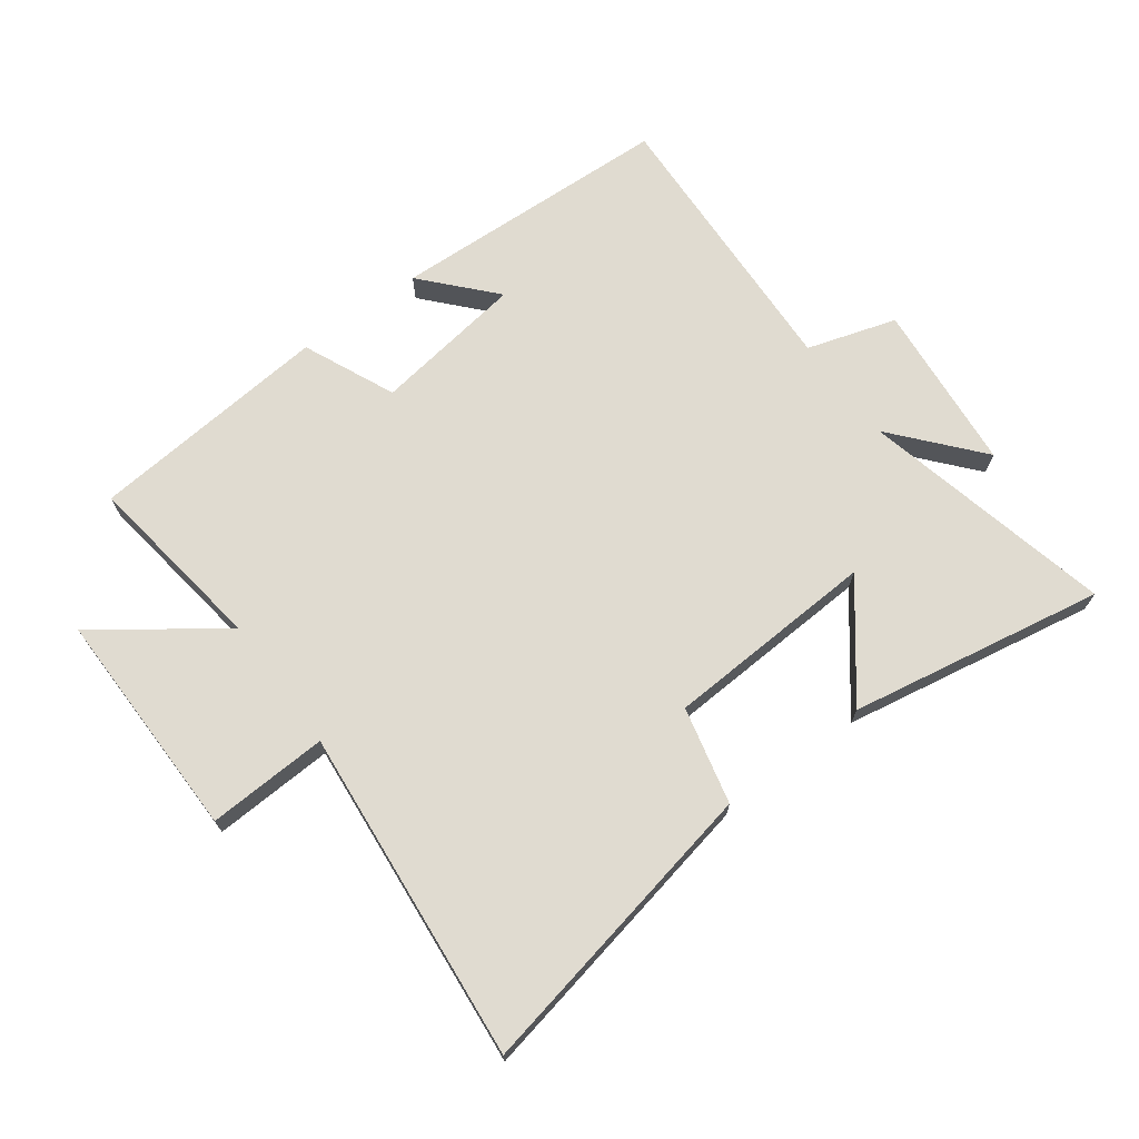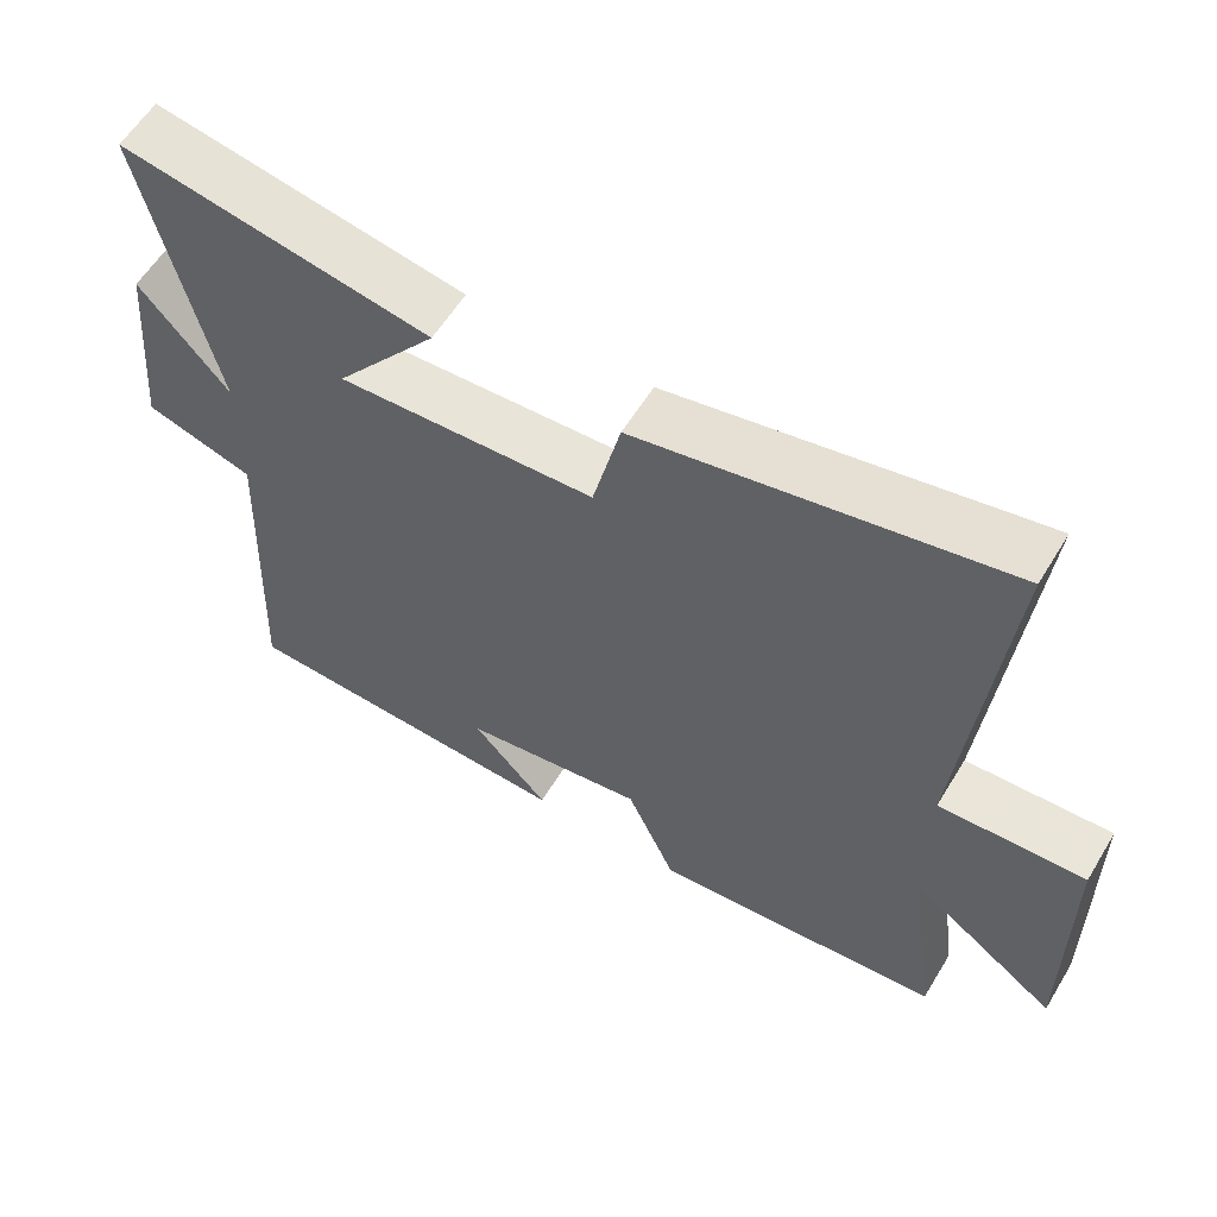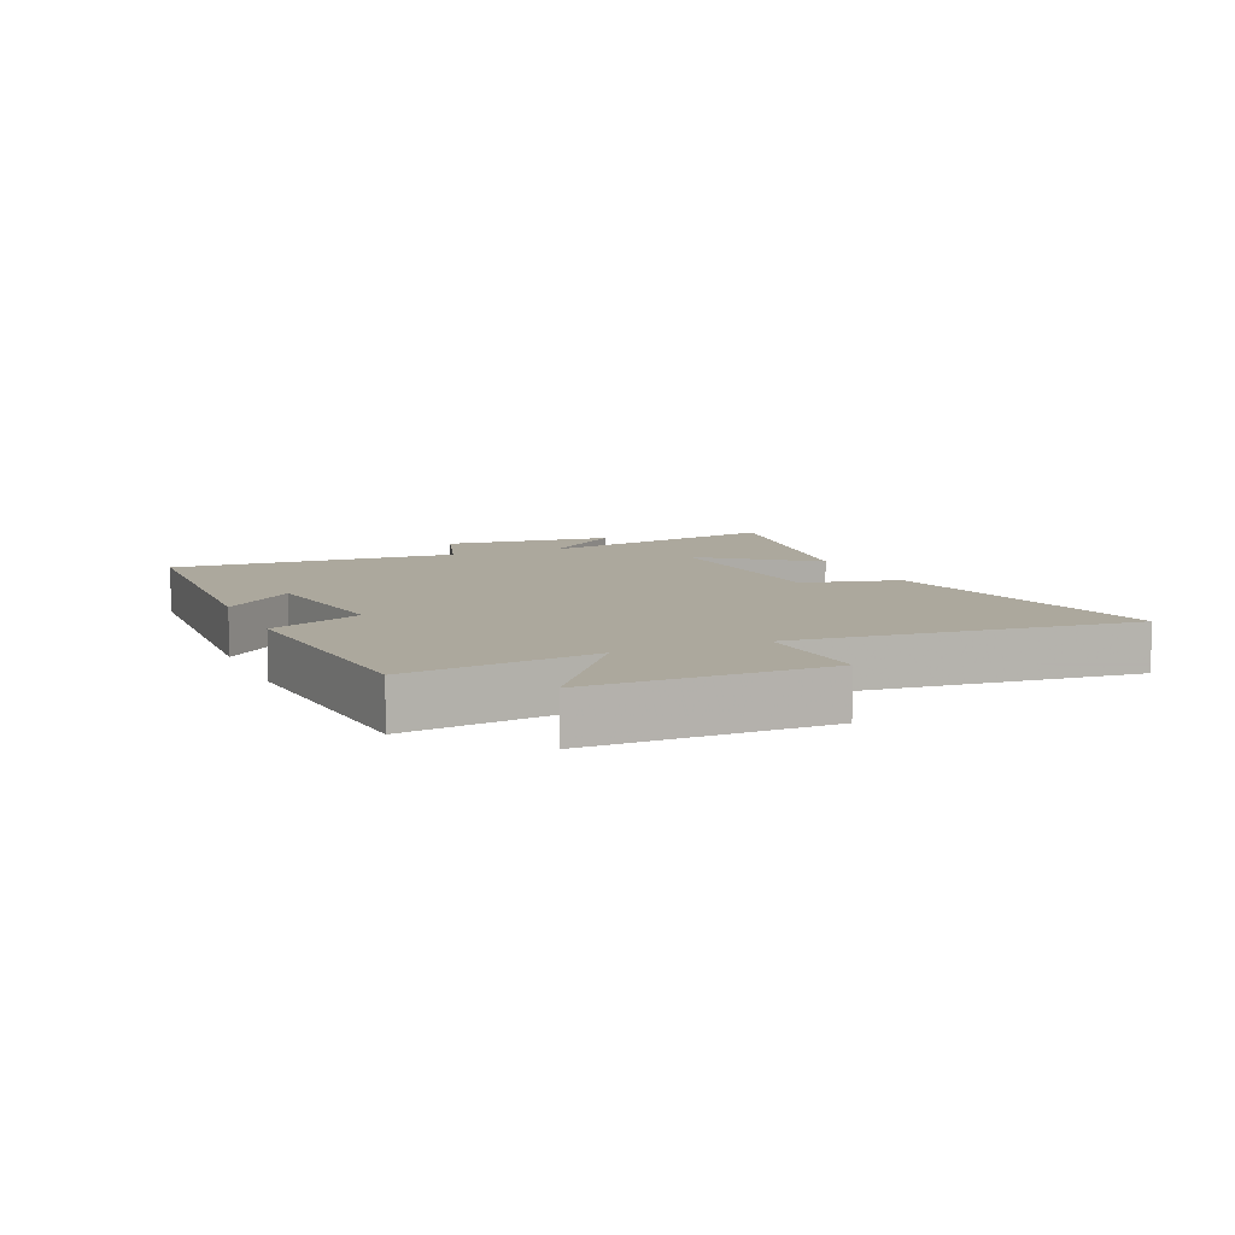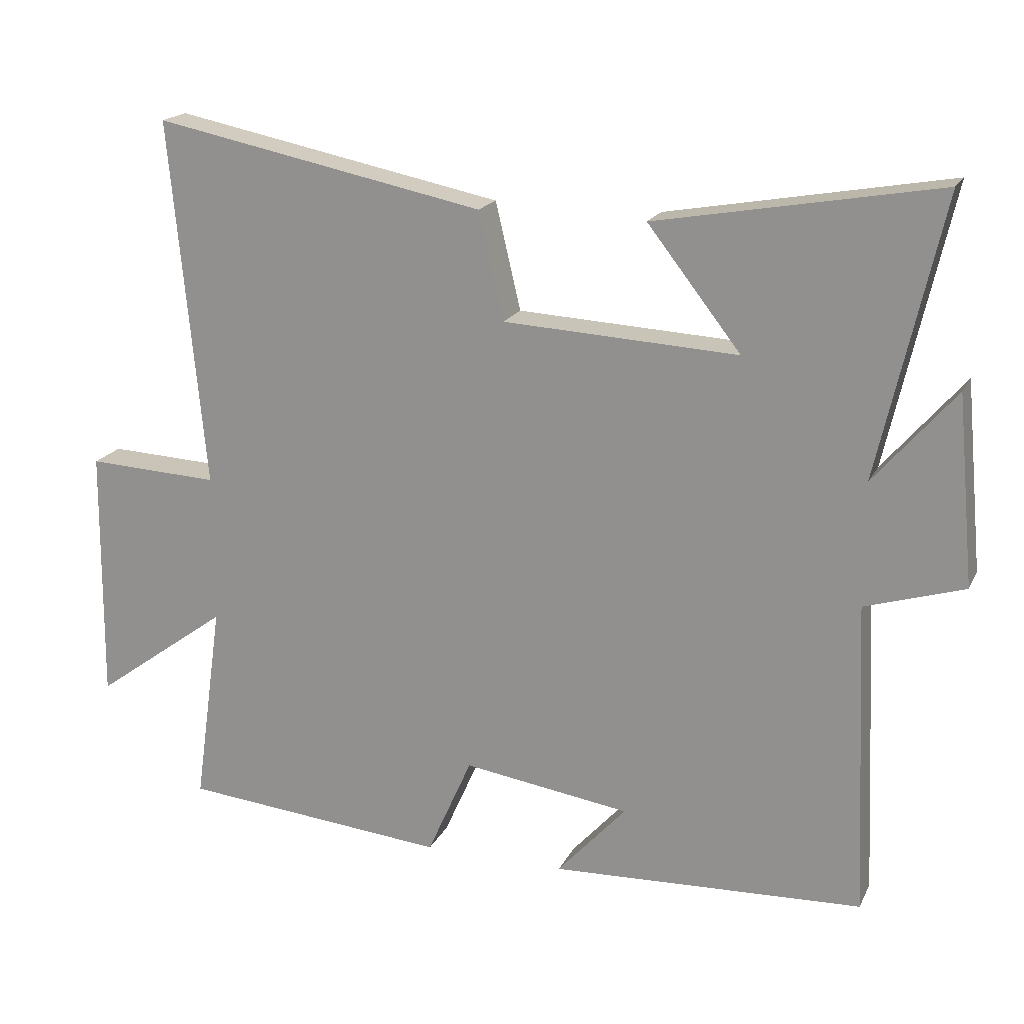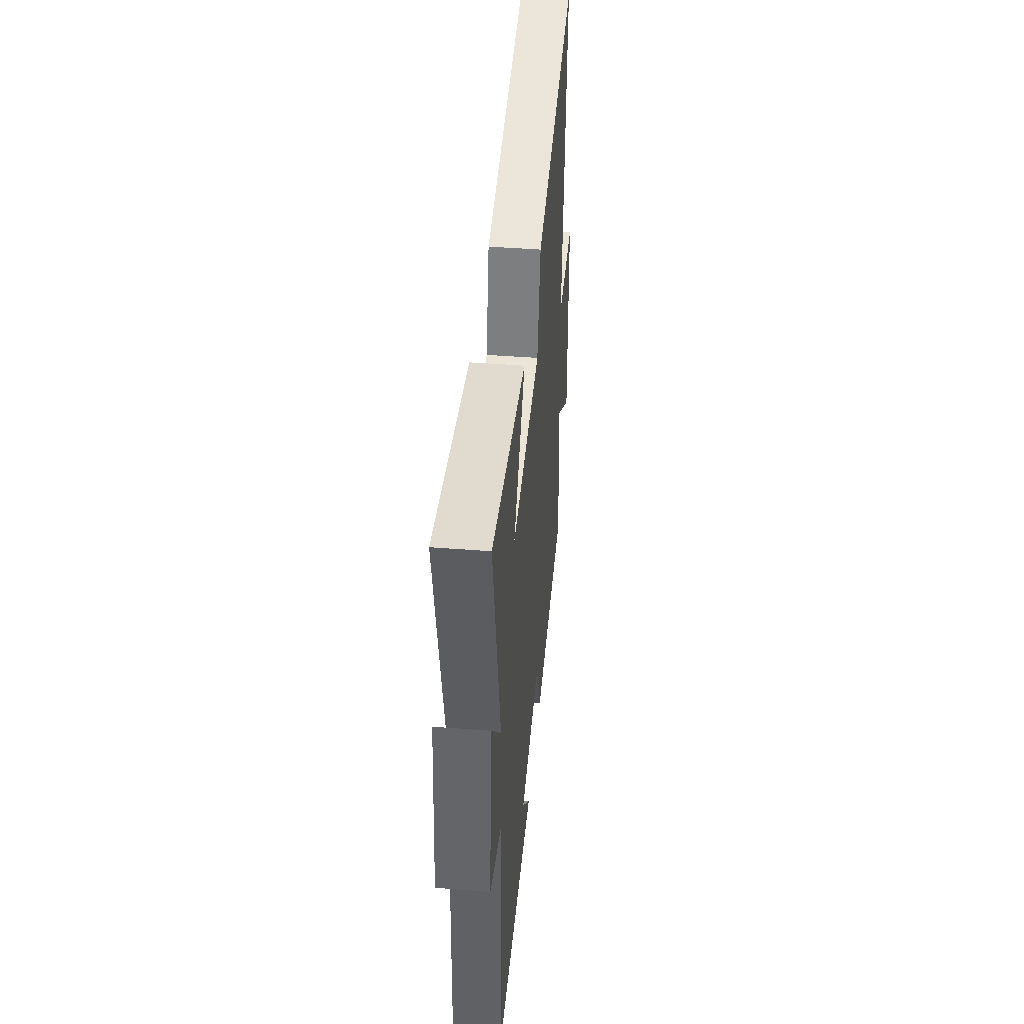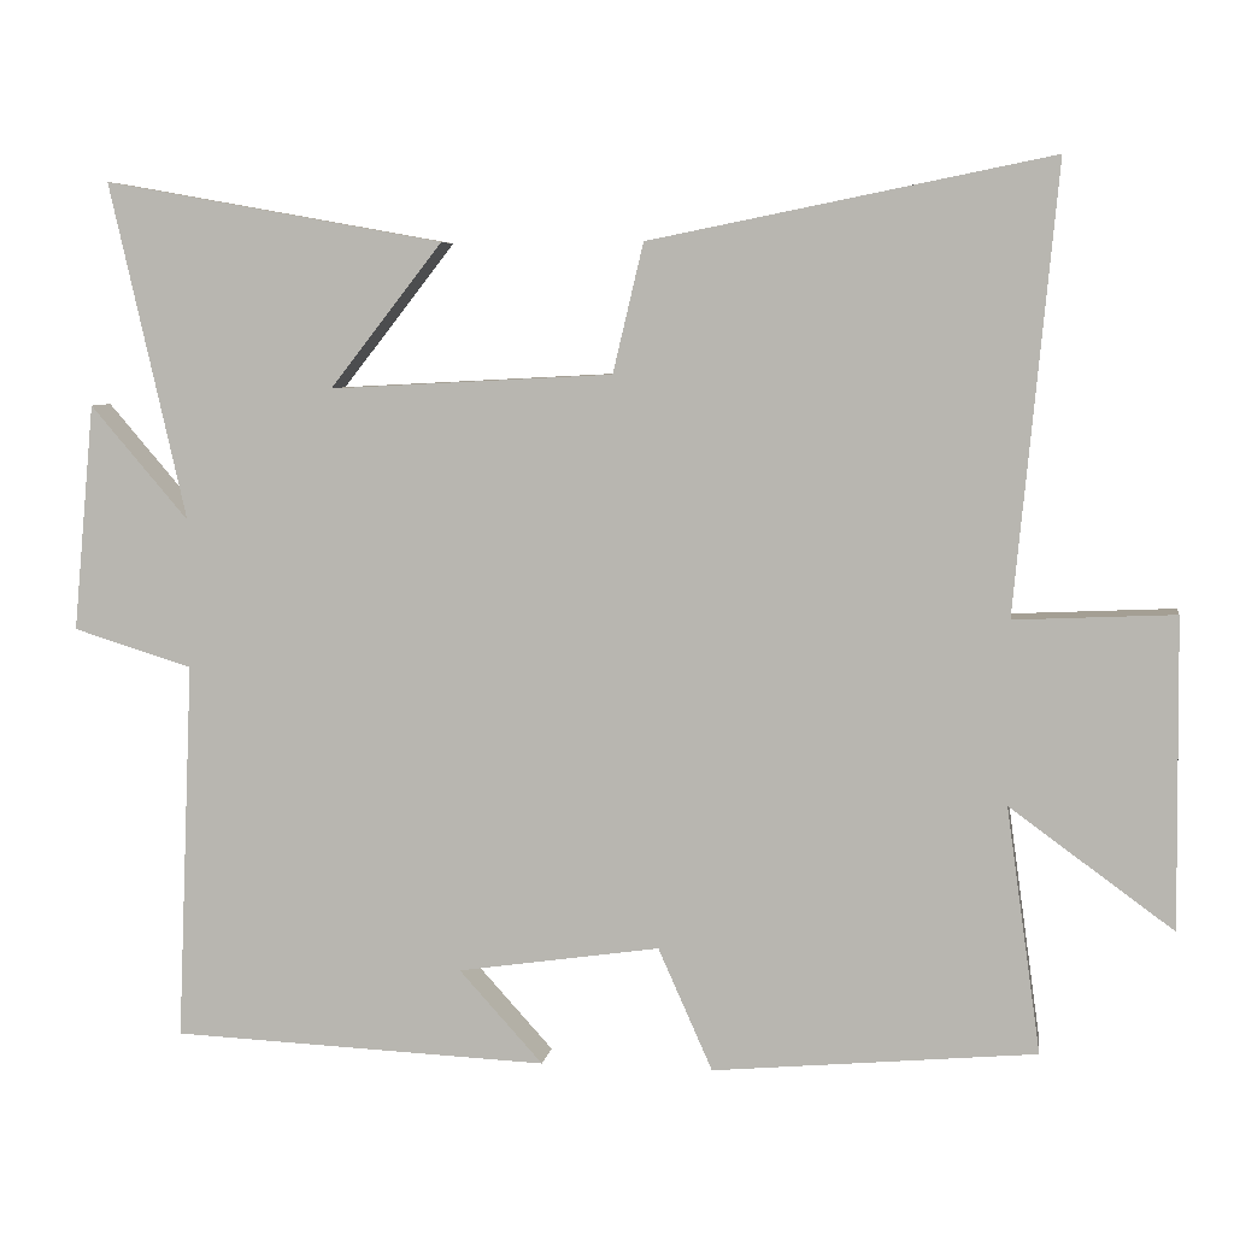
<metadata>
{"format":"obj","ext":"obj","renderer":"f3d","projection":"perspective","resolution":1024,"background":"white","views":[{"elev":69.8,"azim":-36.5,"up":"+Y"},{"elev":59.0,"azim":-148.8,"up":"+Z"},{"elev":8.6,"azim":-113.2,"up":"+Y"},{"elev":18.7,"azim":19.8,"up":"+Z"},{"elev":43.3,"azim":95.3,"up":"+Z"},{"elev":6.2,"azim":-171.5,"up":"+Z"}]}
</metadata>
<code>
v -0.542 0.07 -0.464
v -0.5 0.07 -0.165
v -0.699 0.07 -0.31
v -0.695 0.07 0.066
v -0.5 0.07 0.057
v -0.551 0.07 0.598
v -0.064 0.07 0.5
v -0.027 0.07 0.343
v 0.317 0.07 0.325
v 0.18 0.07 0.5
v 0.593 0.07 0.574
v 0.5 0.07 0.164
v 0.619 0.07 0.303
v 0.645 0.07 0.027
v 0.5 0.07 -0.018
v 0.52 0.07 -0.48
v 0.061 0.07 -0.5
v 0.163 0.07 -0.387
v -0.083 0.07 -0.351
v -0.149 0.07 -0.5
v -0.542 0 -0.464
v -0.5 0 -0.165
v -0.699 0 -0.31
v -0.695 0 0.066
v -0.5 0 0.057
v -0.551 0 0.598
v -0.064 0 0.5
v -0.027 0 0.343
v 0.317 0 0.325
v 0.18 0 0.5
v 0.593 0 0.574
v 0.5 0 0.164
v 0.619 0 0.303
v 0.645 0 0.027
v 0.5 0 -0.018
v 0.52 0 -0.48
v 0.061 0 -0.5
v 0.163 0 -0.387
v -0.083 0 -0.351
v -0.149 0 -0.5
f 19 20 1 2
f 18 19 2
f 15 16 17 18
f 15 18 2
f 12 13 14 15
f 12 15 2
f 9 10 11 12
f 8 9 12 2
f 5 6 7 8
f 5 8 2 3
f 3 4 5
f 22 21 40 39
f 22 39 38
f 38 37 36 35
f 22 38 35
f 35 34 33 32
f 22 35 32
f 32 31 30 29
f 22 32 29 28
f 28 27 26 25
f 23 22 28 25
f 25 24 23
f 1 21 22 2
f 2 22 23 3
f 3 23 24 4
f 4 24 25 5
f 5 25 26 6
f 6 26 27 7
f 7 27 28 8
f 8 28 29 9
f 9 29 30 10
f 10 30 31 11
f 11 31 32 12
f 12 32 33 13
f 13 33 34 14
f 14 34 35 15
f 15 35 36 16
f 16 36 37 17
f 17 37 38 18
f 18 38 39 19
f 19 39 40 20
f 20 40 21 1

</code>
